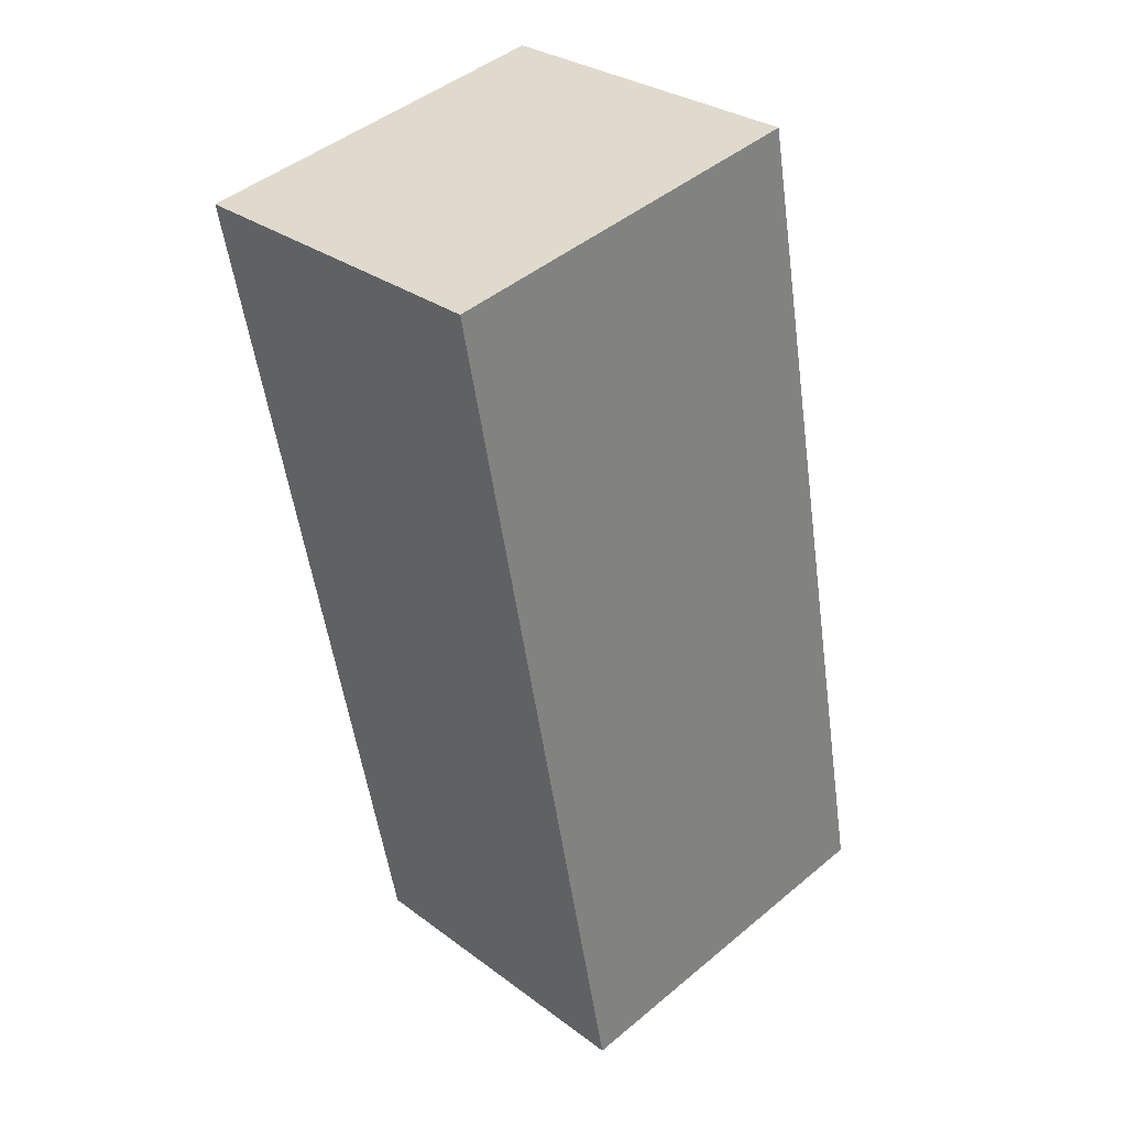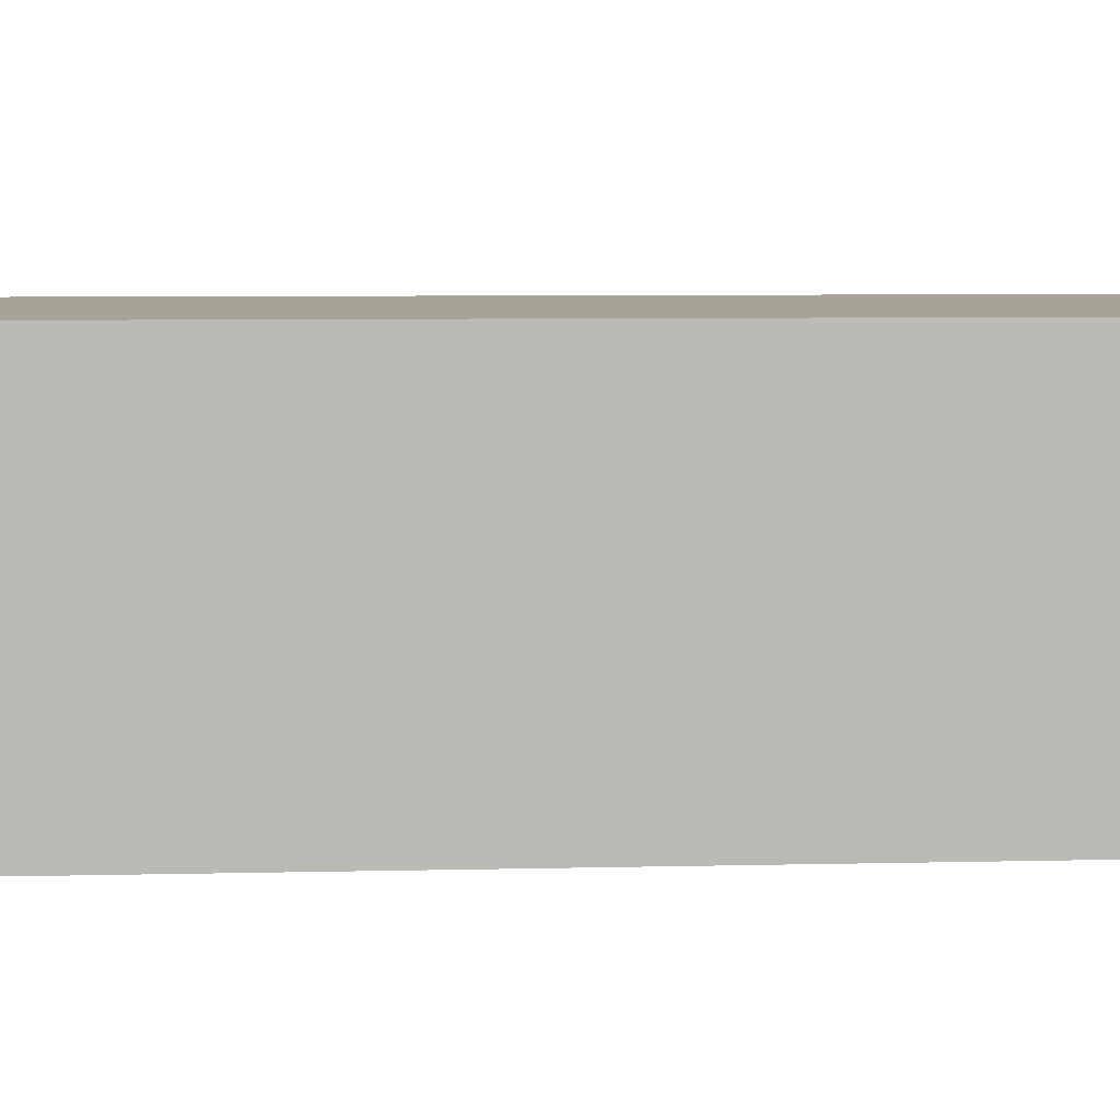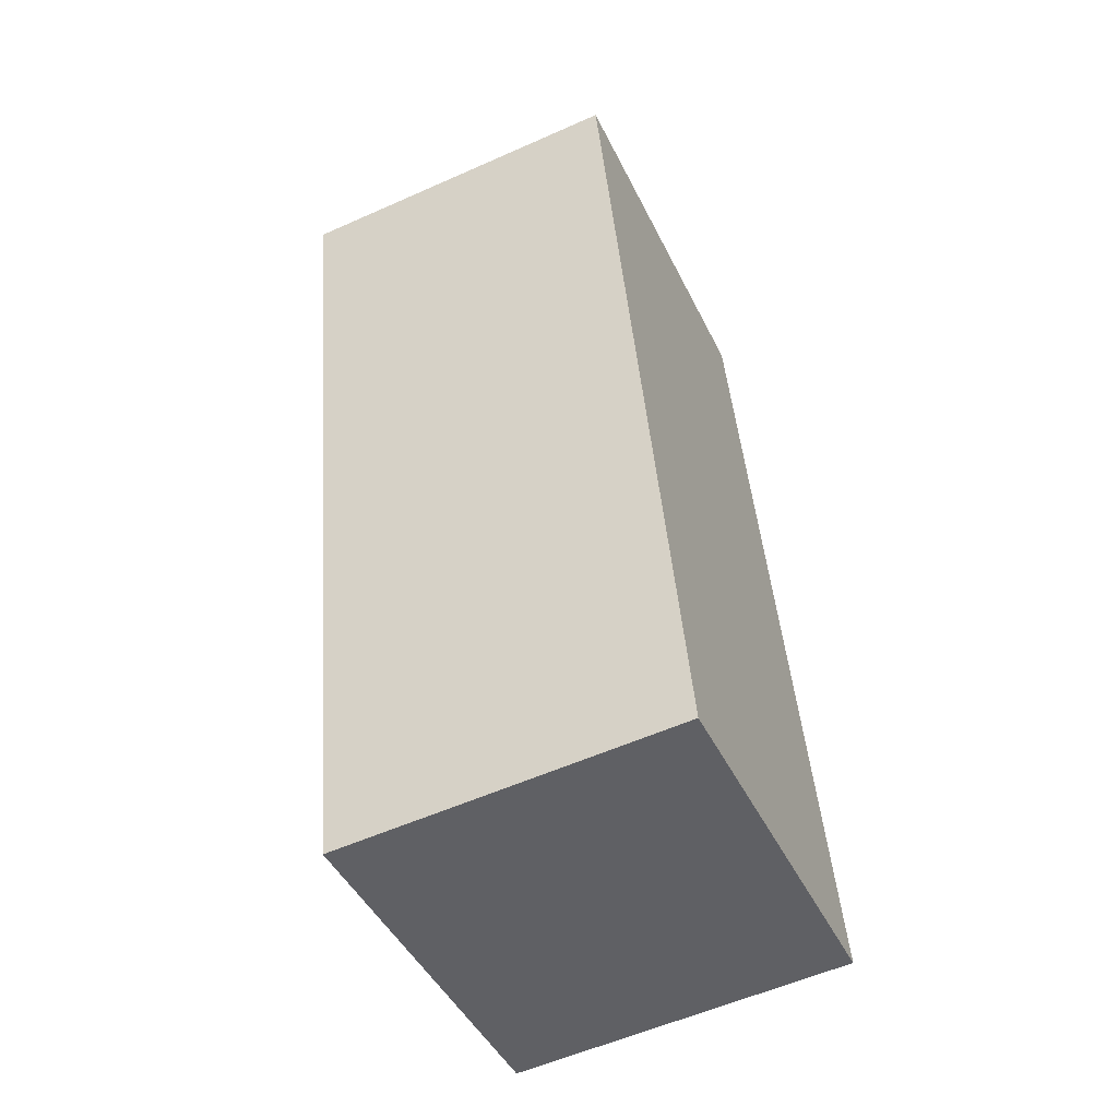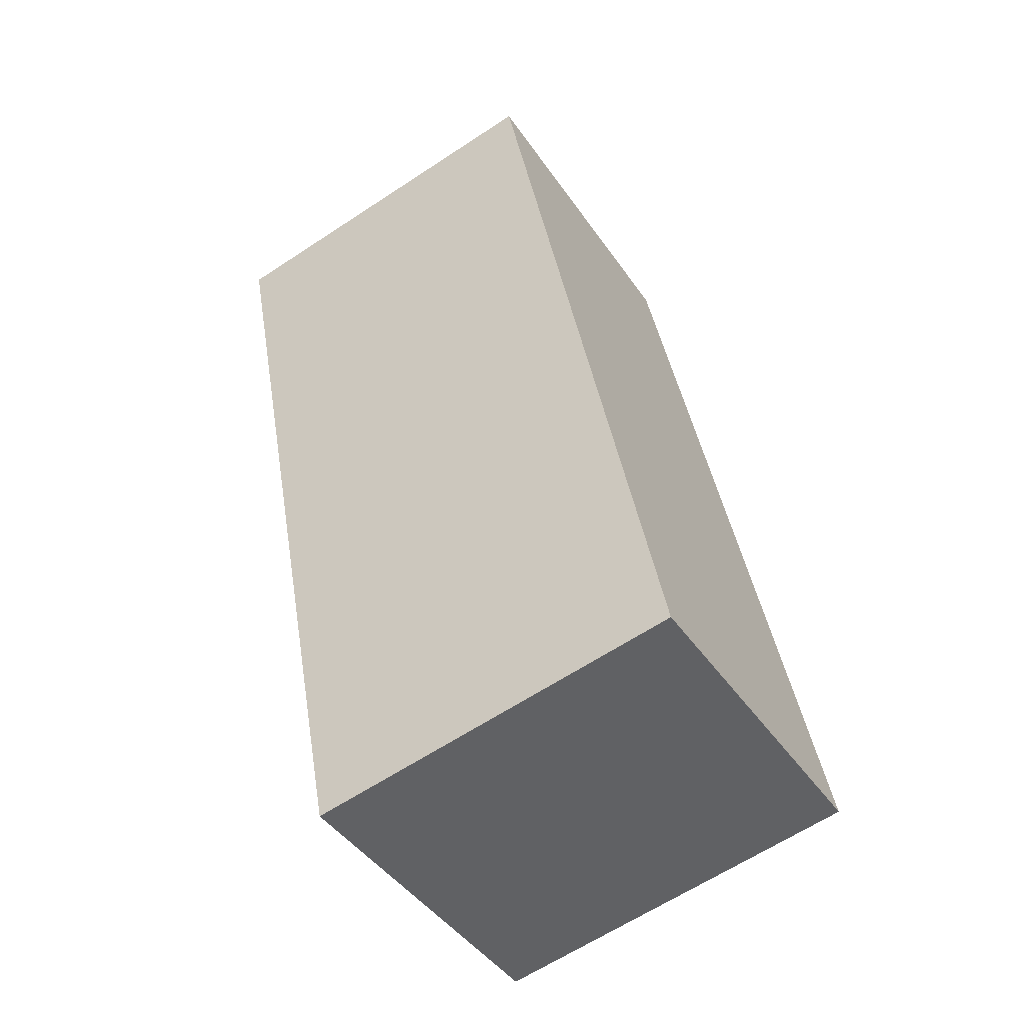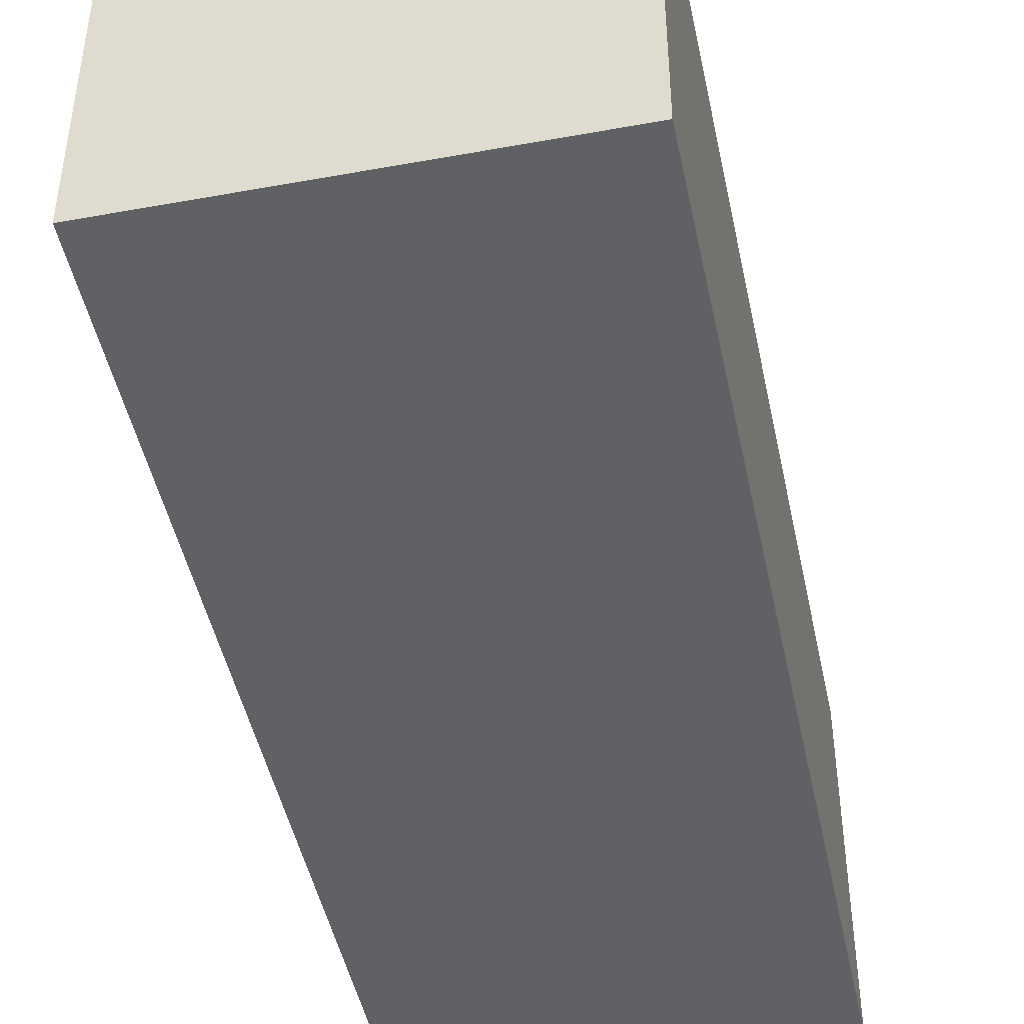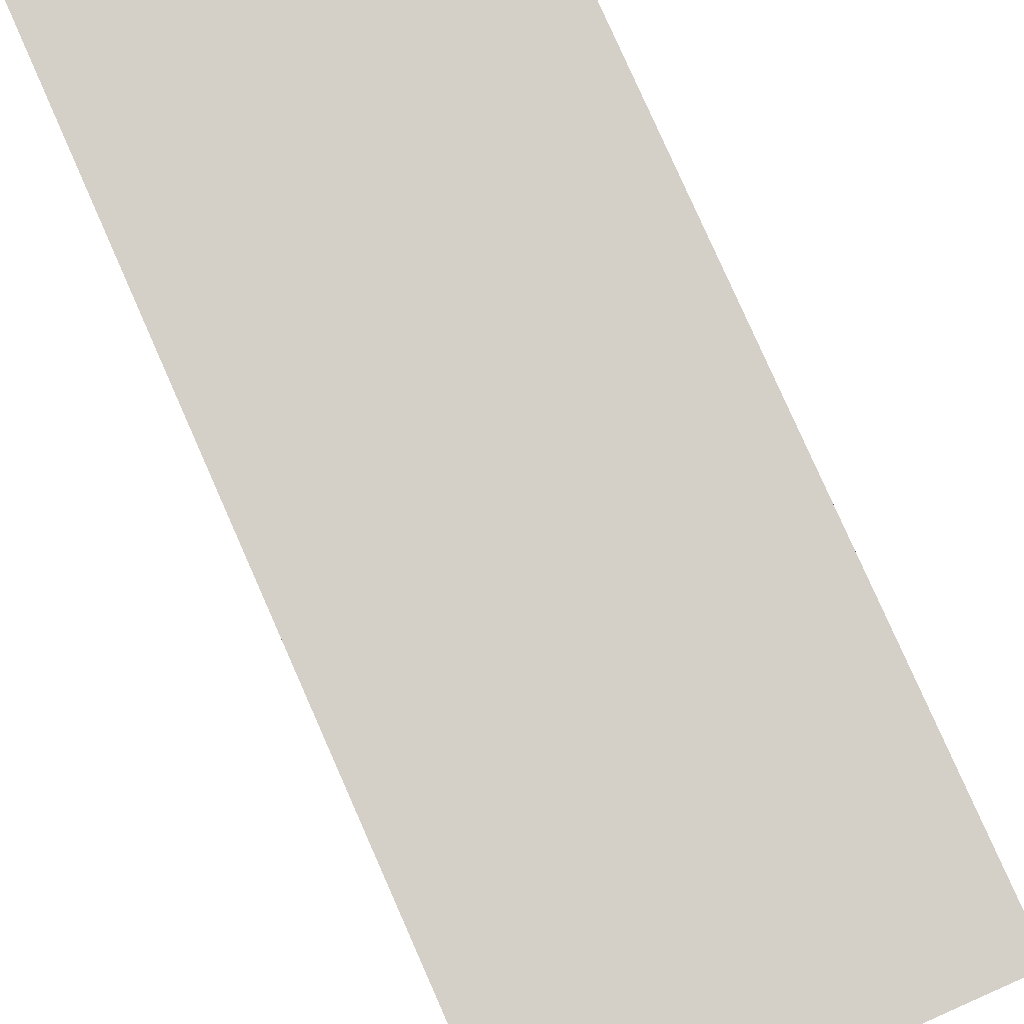
<metadata>
{"format":"obj","ext":"obj","renderer":"f3d","projection":"perspective","resolution":1024,"background":"white","views":[{"elev":29.8,"azim":137.3,"up":"+Z"},{"elev":6.7,"azim":96.6,"up":"+Y"},{"elev":-56.4,"azim":115.0,"up":"+Z"},{"elev":-44.1,"azim":-148.0,"up":"+Z"},{"elev":-46.5,"azim":22.5,"up":"+Y"},{"elev":80.0,"azim":166.9,"up":"+Y"}]}
</metadata>
<code>
v  2.297 2.105 -0.437
v  1.037 2.105 5.456
v  3.335 2.105 5.019
v  0.491 2.105 2.584
v  0 2.105 1.289e-16
v  1.037 -3.341e-16 5.456
v  3.335 -3.073e-16 5.019
v  2.297 2.676e-17 -0.437
v  0 0 0
v  0.491 -1.582e-16 2.584
g defaultobject
f 1 2 3
f 2 1 4
f 4 1 5
f 6 3 2
f 3 6 7
f 7 1 3
f 1 7 8
f 8 5 1
f 5 8 9
f 4 6 2
f 6 4 10
f 10 4 5
f 10 5 9
f 10 7 6
f 7 10 8
f 8 10 9

</code>
